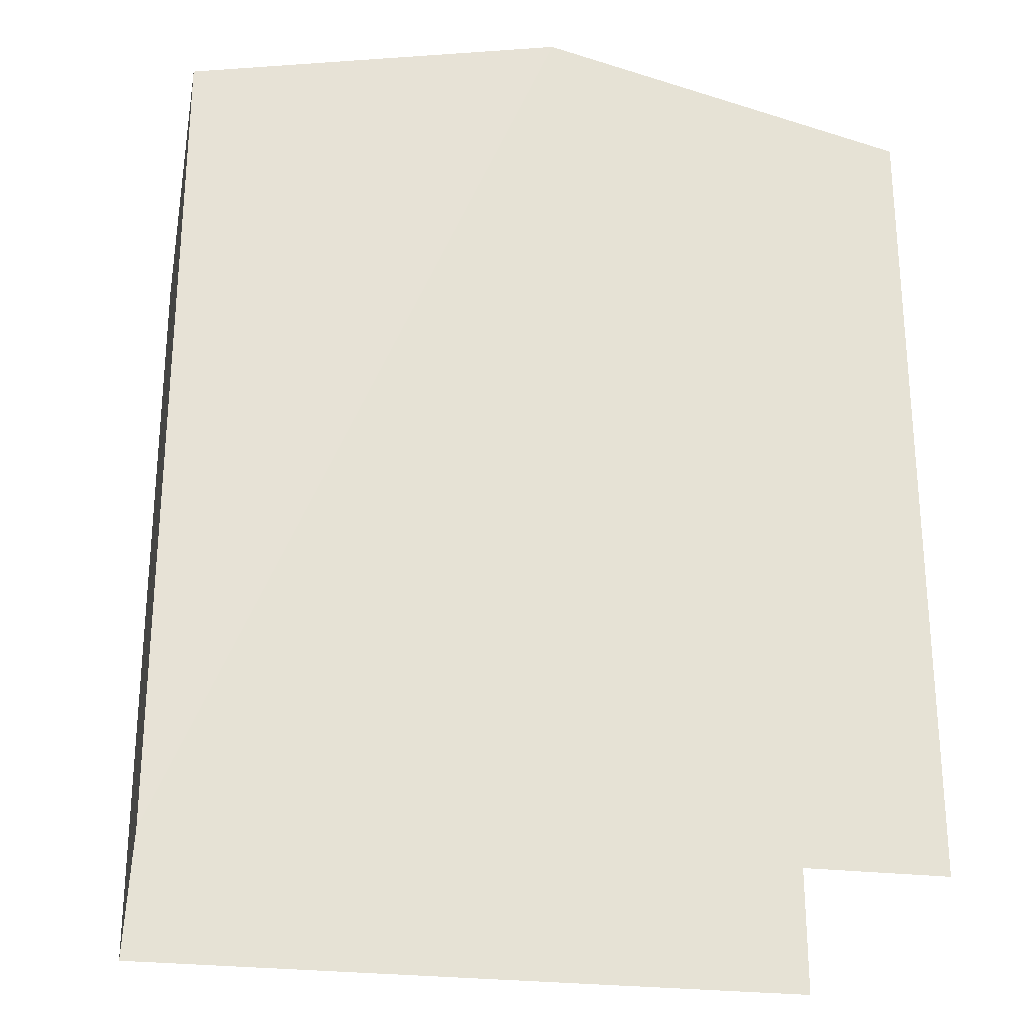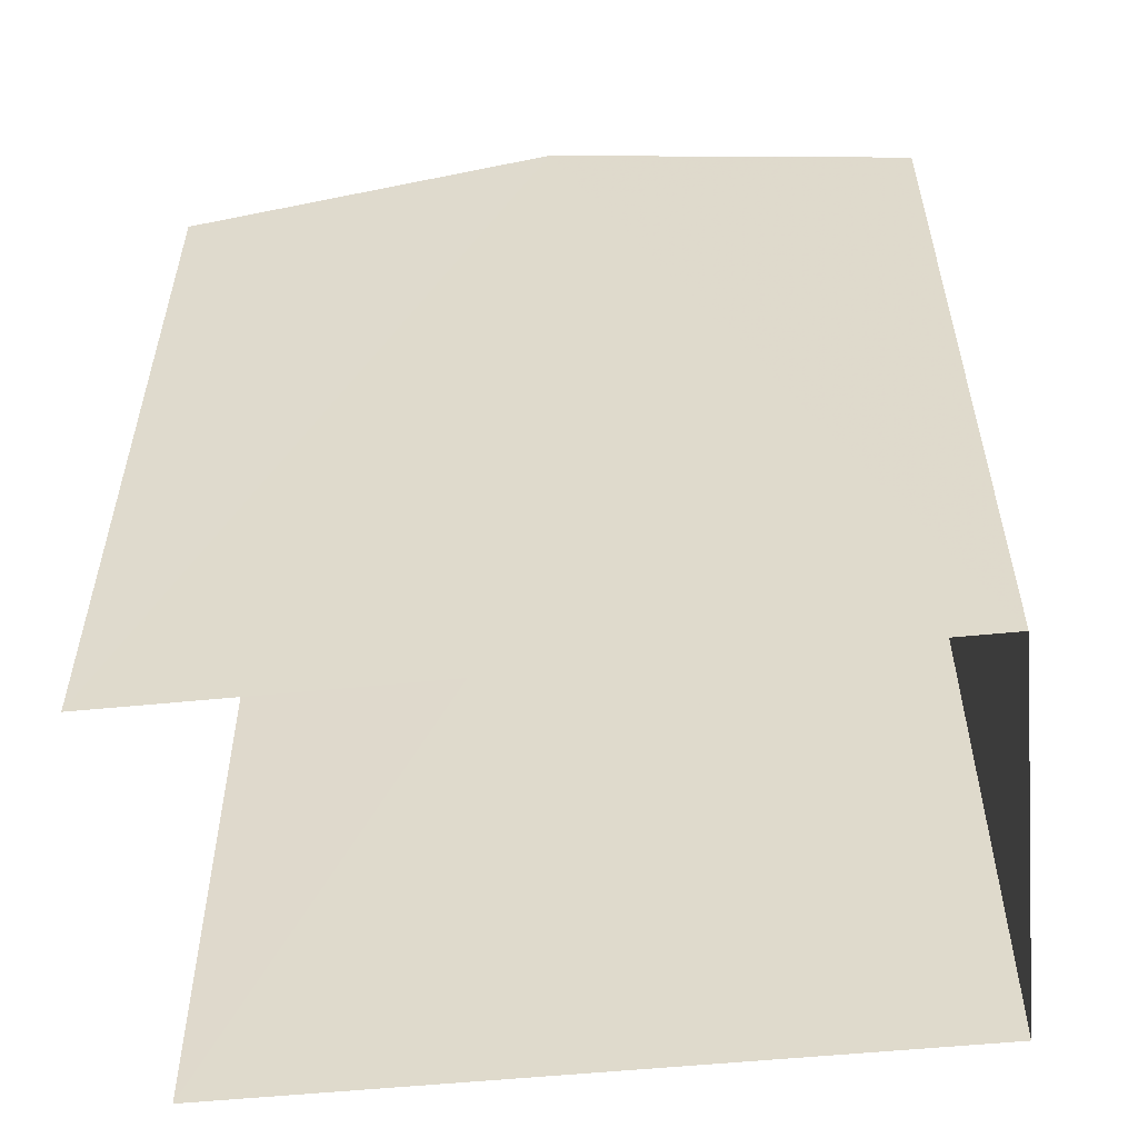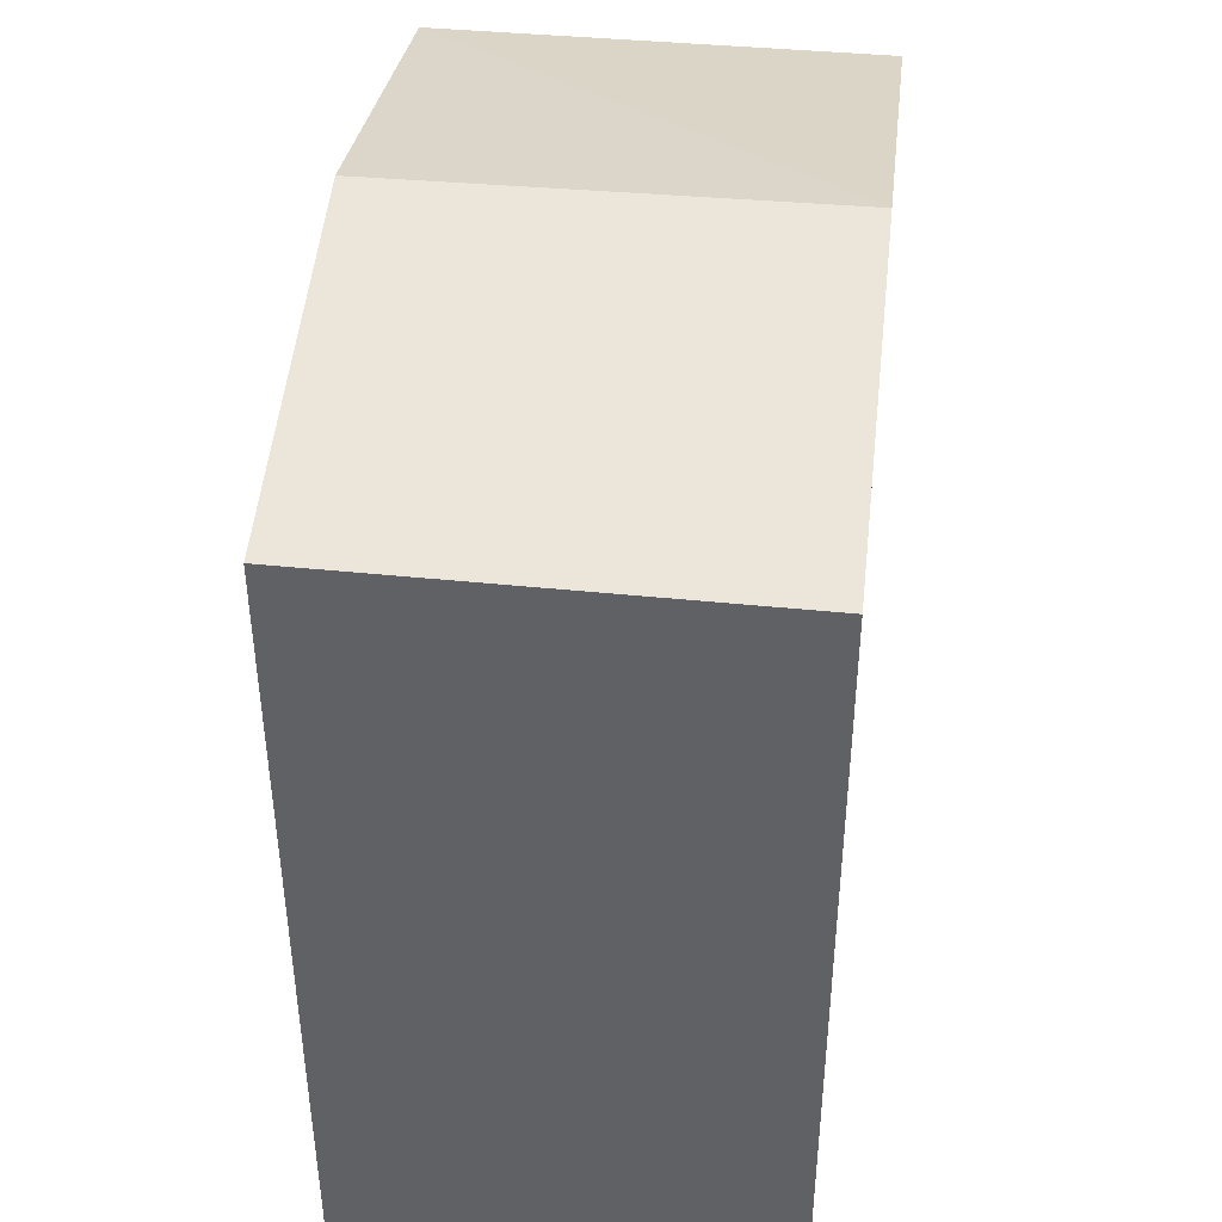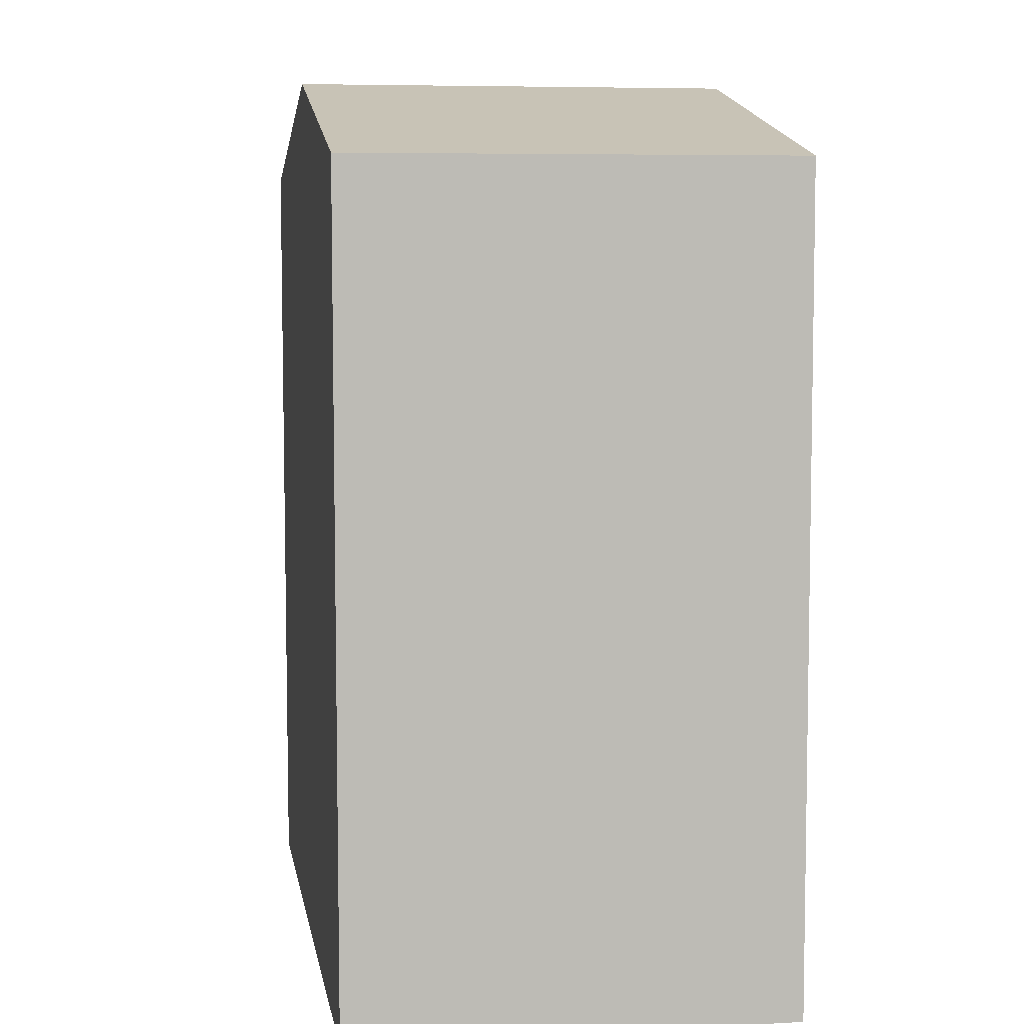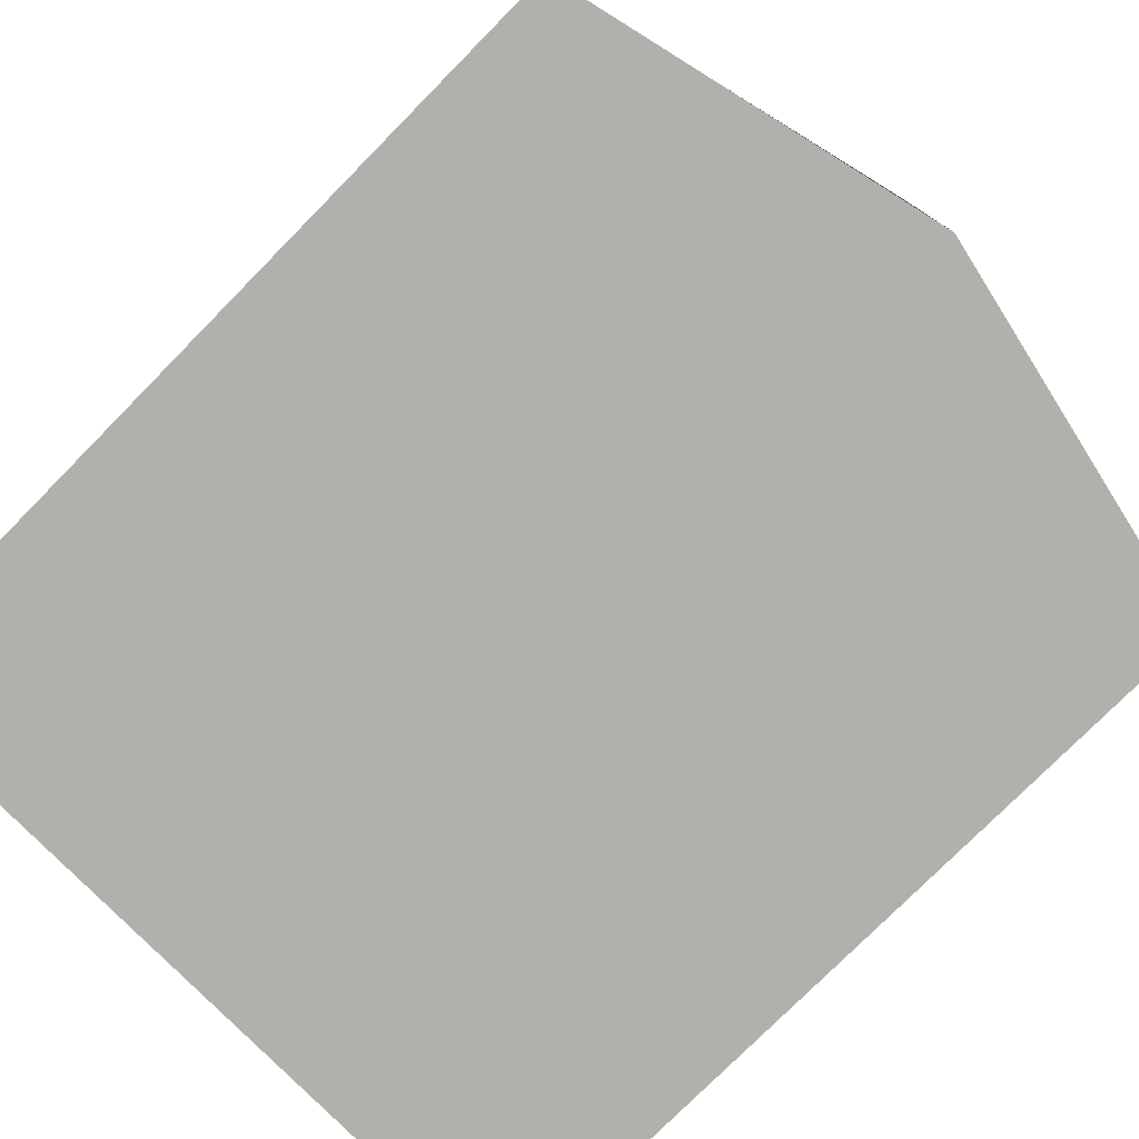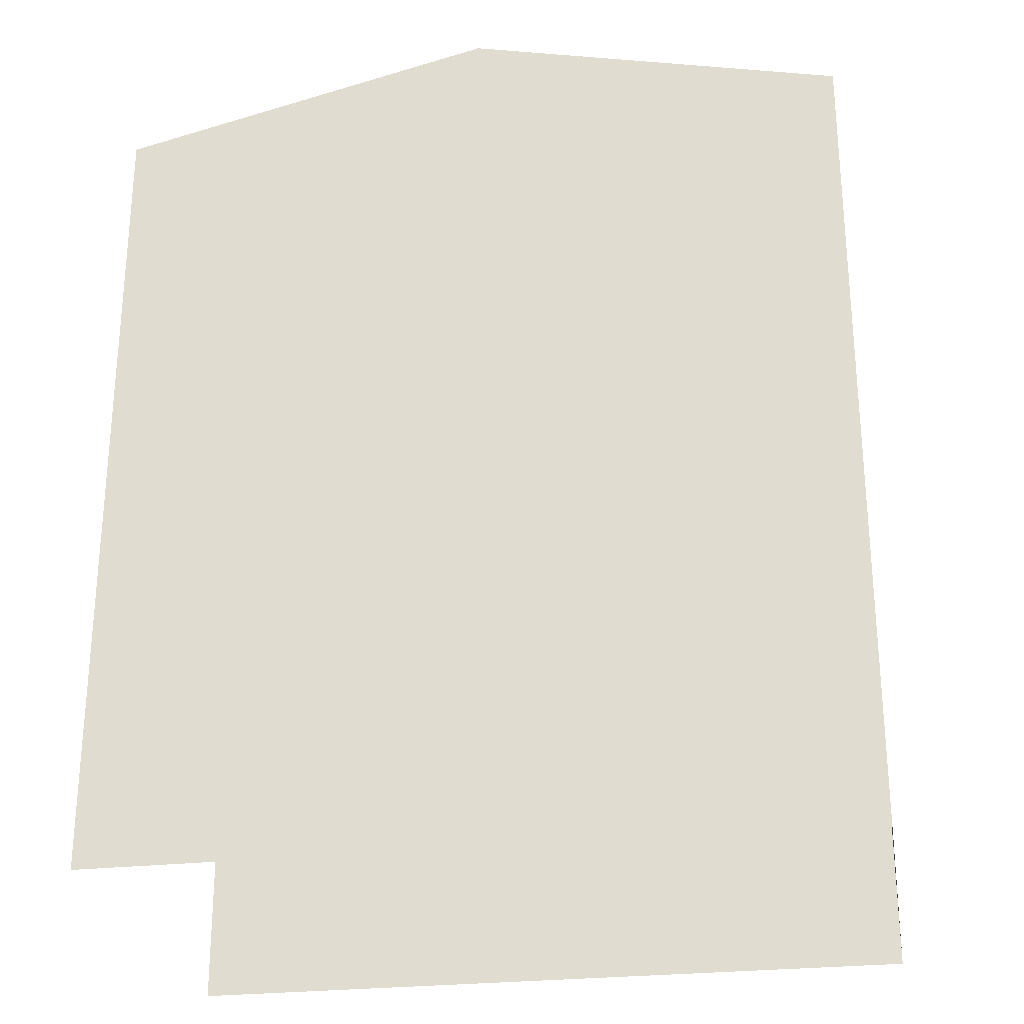
<metadata>
{"format":"obj","ext":"obj","renderer":"f3d","projection":"perspective","resolution":1024,"background":"white","views":[{"elev":-26.2,"azim":-13.2,"up":"+Z"},{"elev":-54.9,"azim":-176.3,"up":"+Z"},{"elev":42.4,"azim":-85.7,"up":"+Z"},{"elev":6.3,"azim":-101.4,"up":"+Z"},{"elev":-77.2,"azim":-44.7,"up":"+Y"},{"elev":-27.2,"azim":-172.6,"up":"+Z"}]}
</metadata>
<code>
v -3.737e+05 -1.055e+05 20.29
v -3.737e+05 -1.055e+05 20.29
v -3.737e+05 -1.055e+05 20.29
v -3.737e+05 -1.055e+05 20.29
v -3.737e+05 -1.055e+05 31.33
v -3.737e+05 -1.055e+05 30.26
v -3.737e+05 -1.055e+05 31.32
v -3.737e+05 -1.055e+05 30.26
v -3.737e+05 -1.055e+05 30.26
v -3.737e+05 -1.055e+05 30.26
f 1 2 3
f 4 1 3
f 8 3 2
f 6 8 2
f 5 6 7
f 5 8 6
f 9 10 5
f 7 9 5
f 10 1 4
f 10 9 1
f 6 2 7
f 2 1 7
f 1 9 7
f 10 4 5
f 4 3 5
f 3 8 5

</code>
